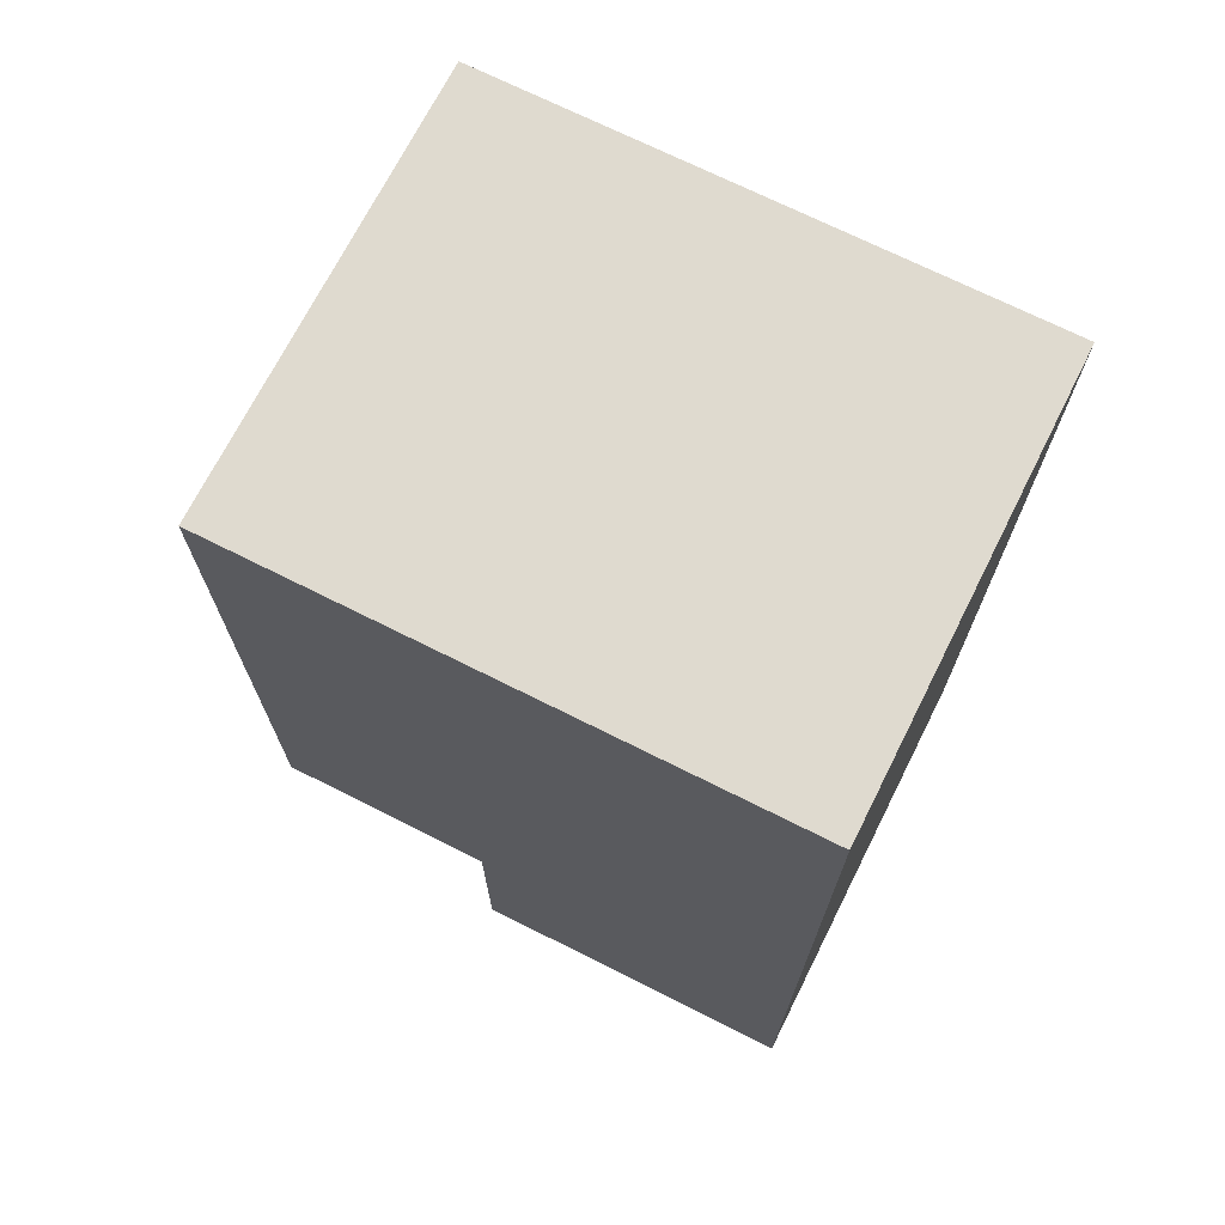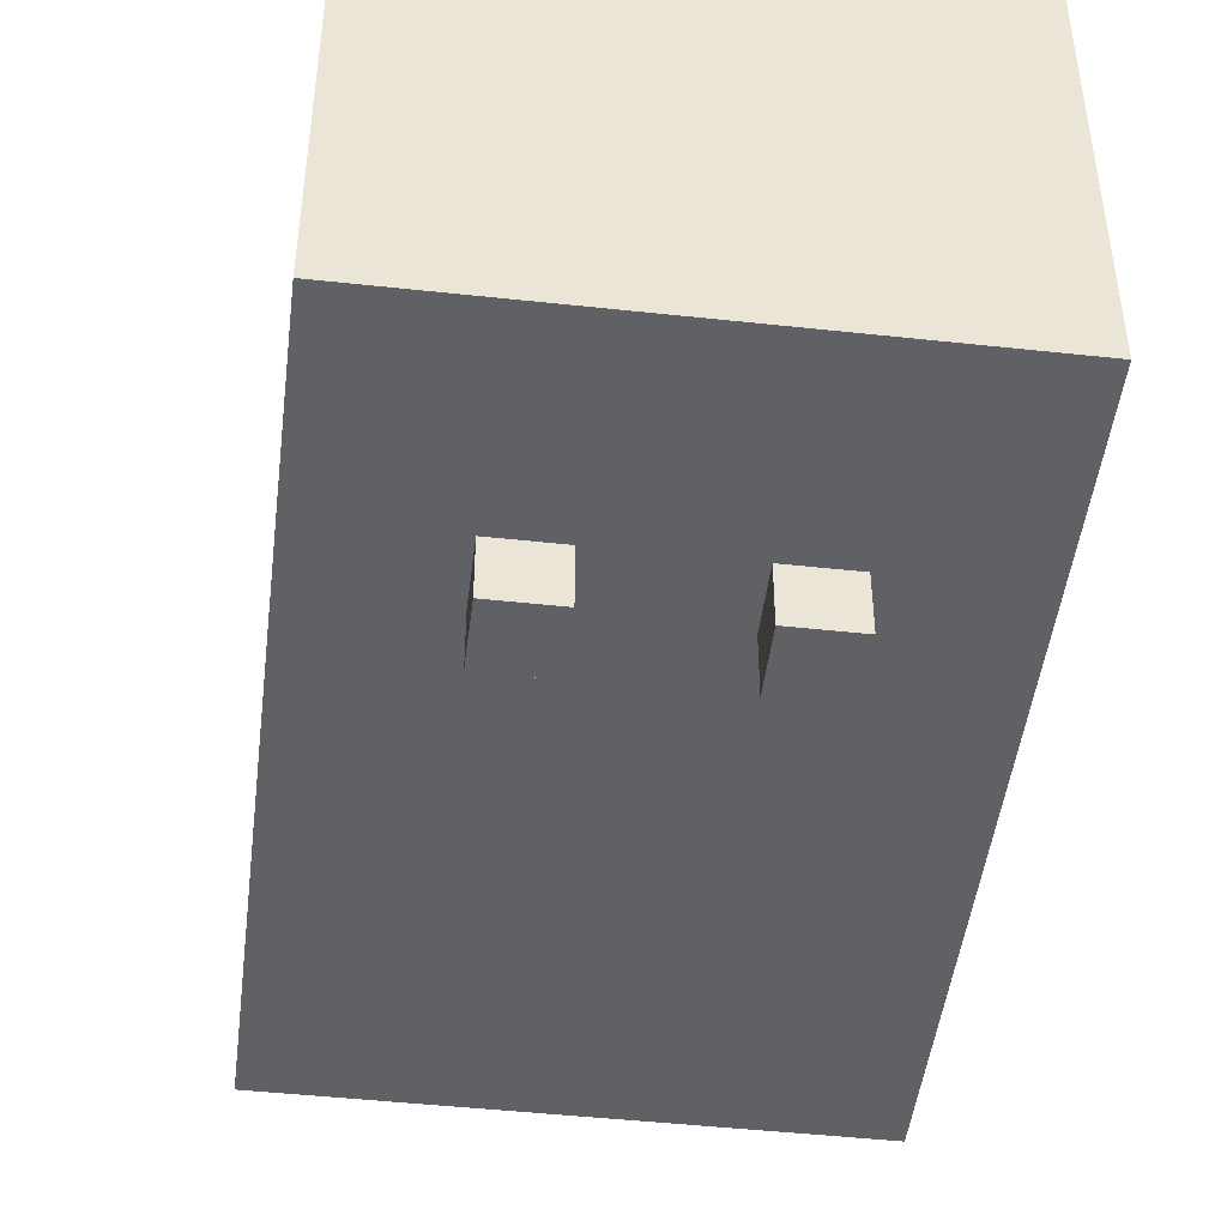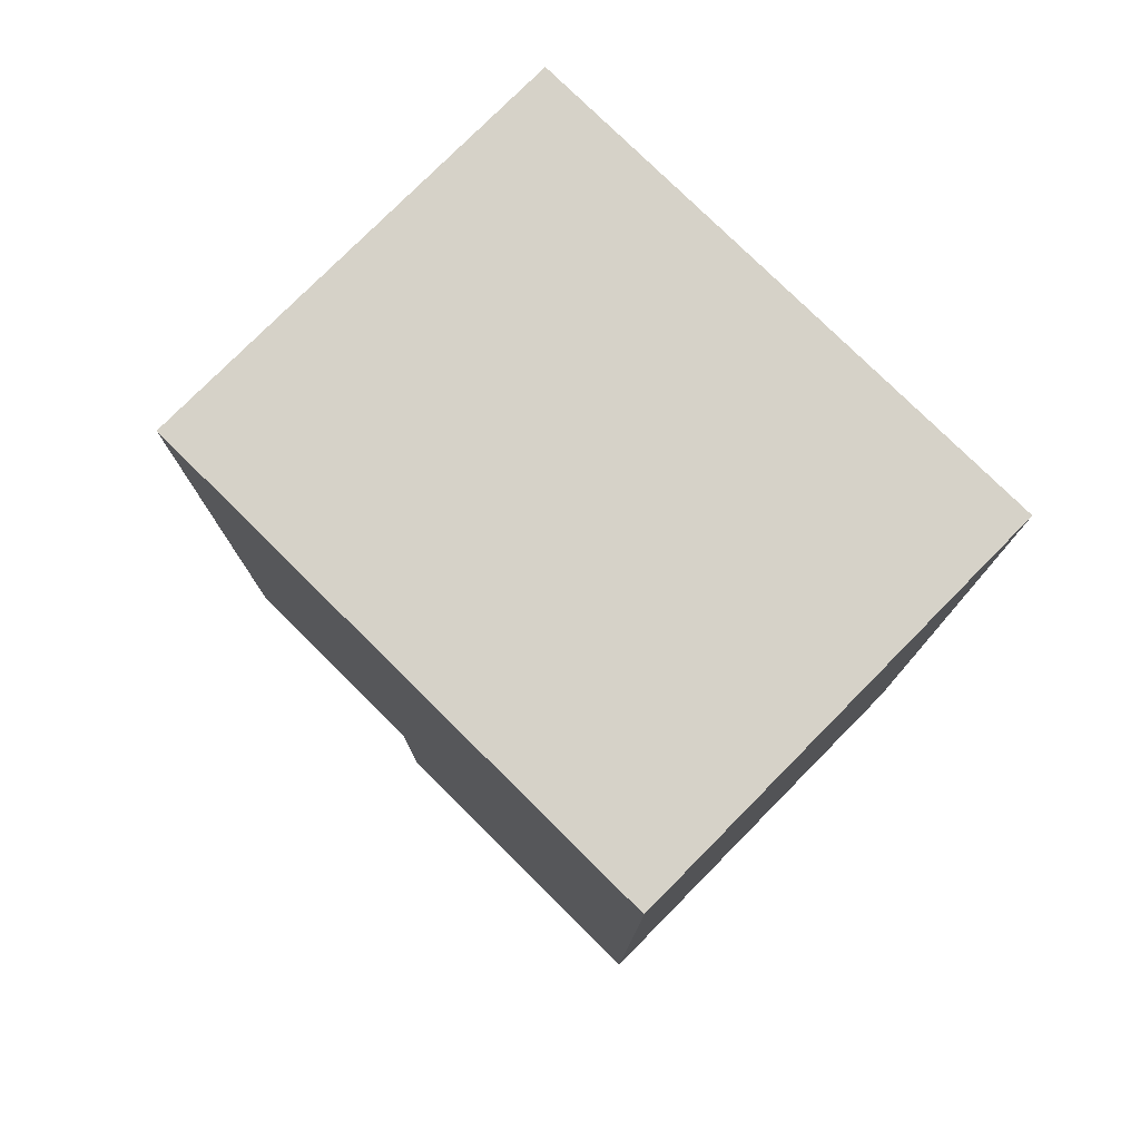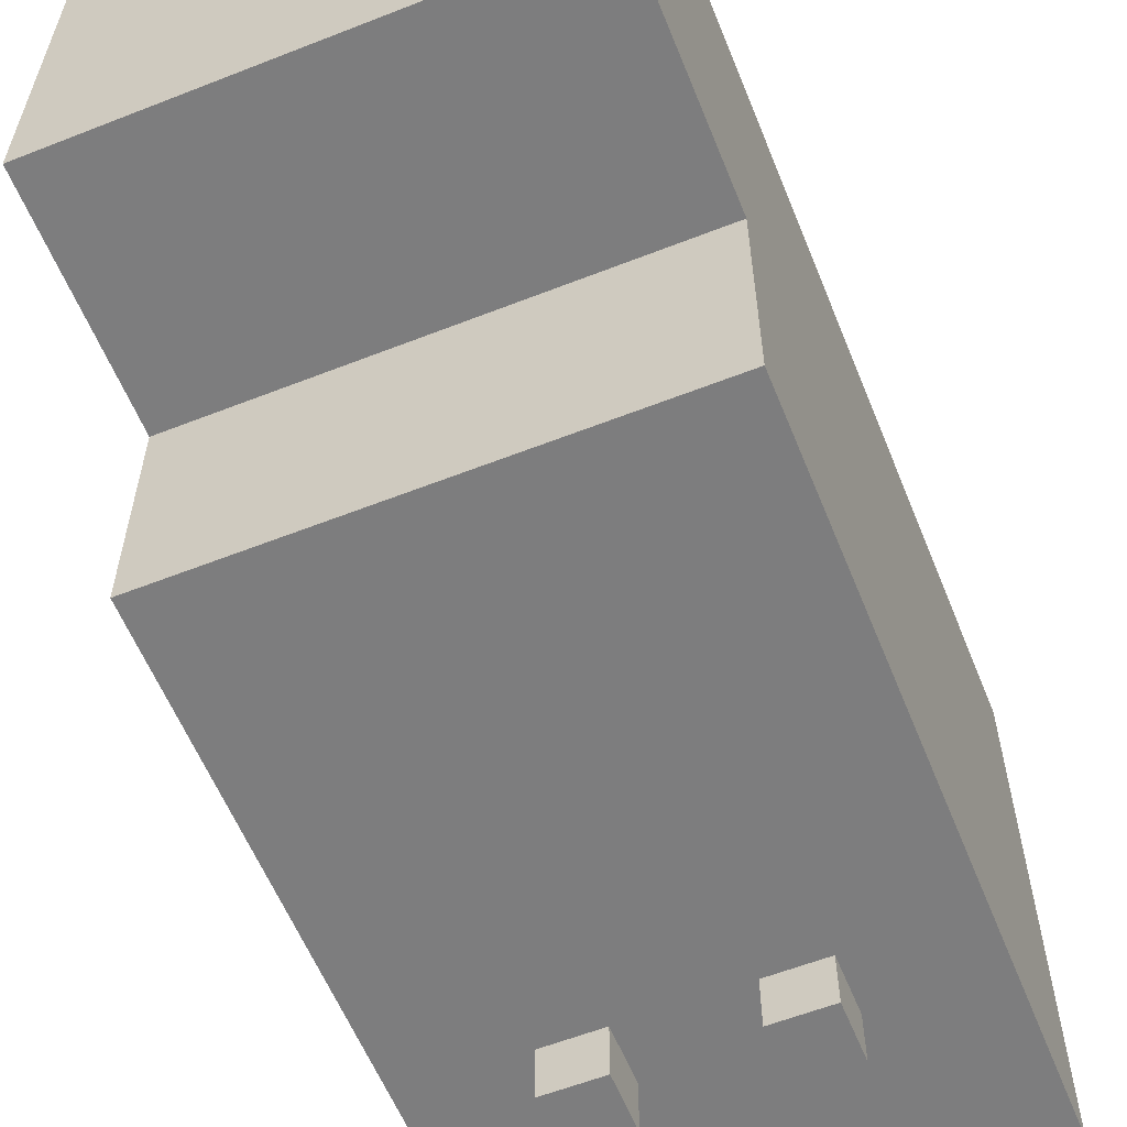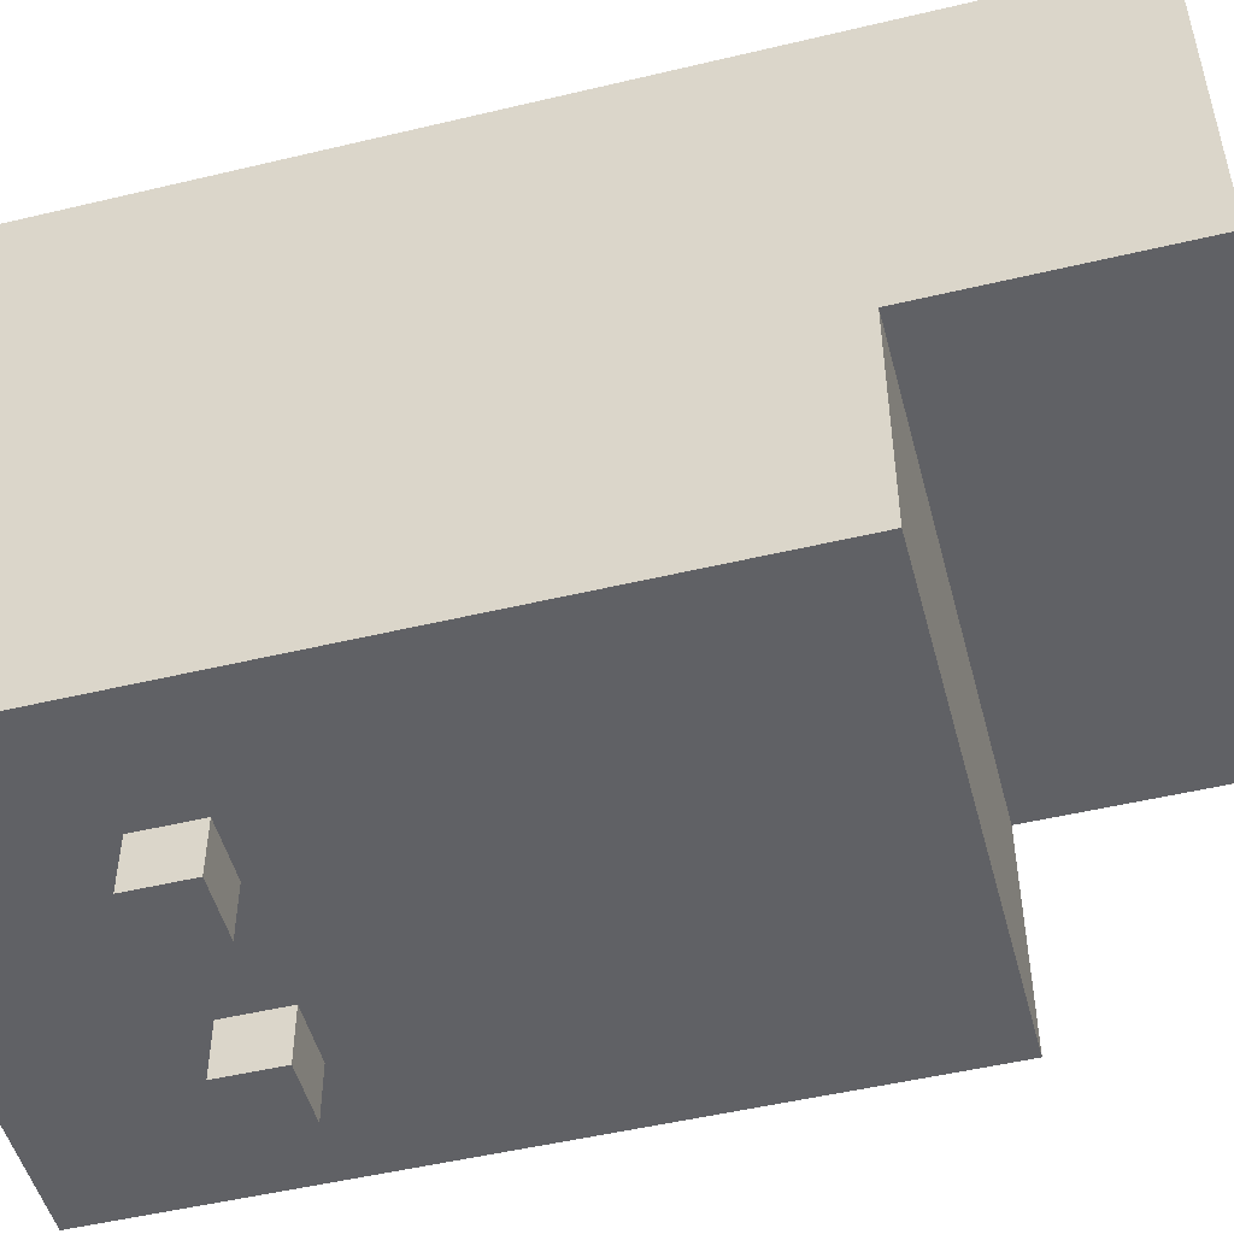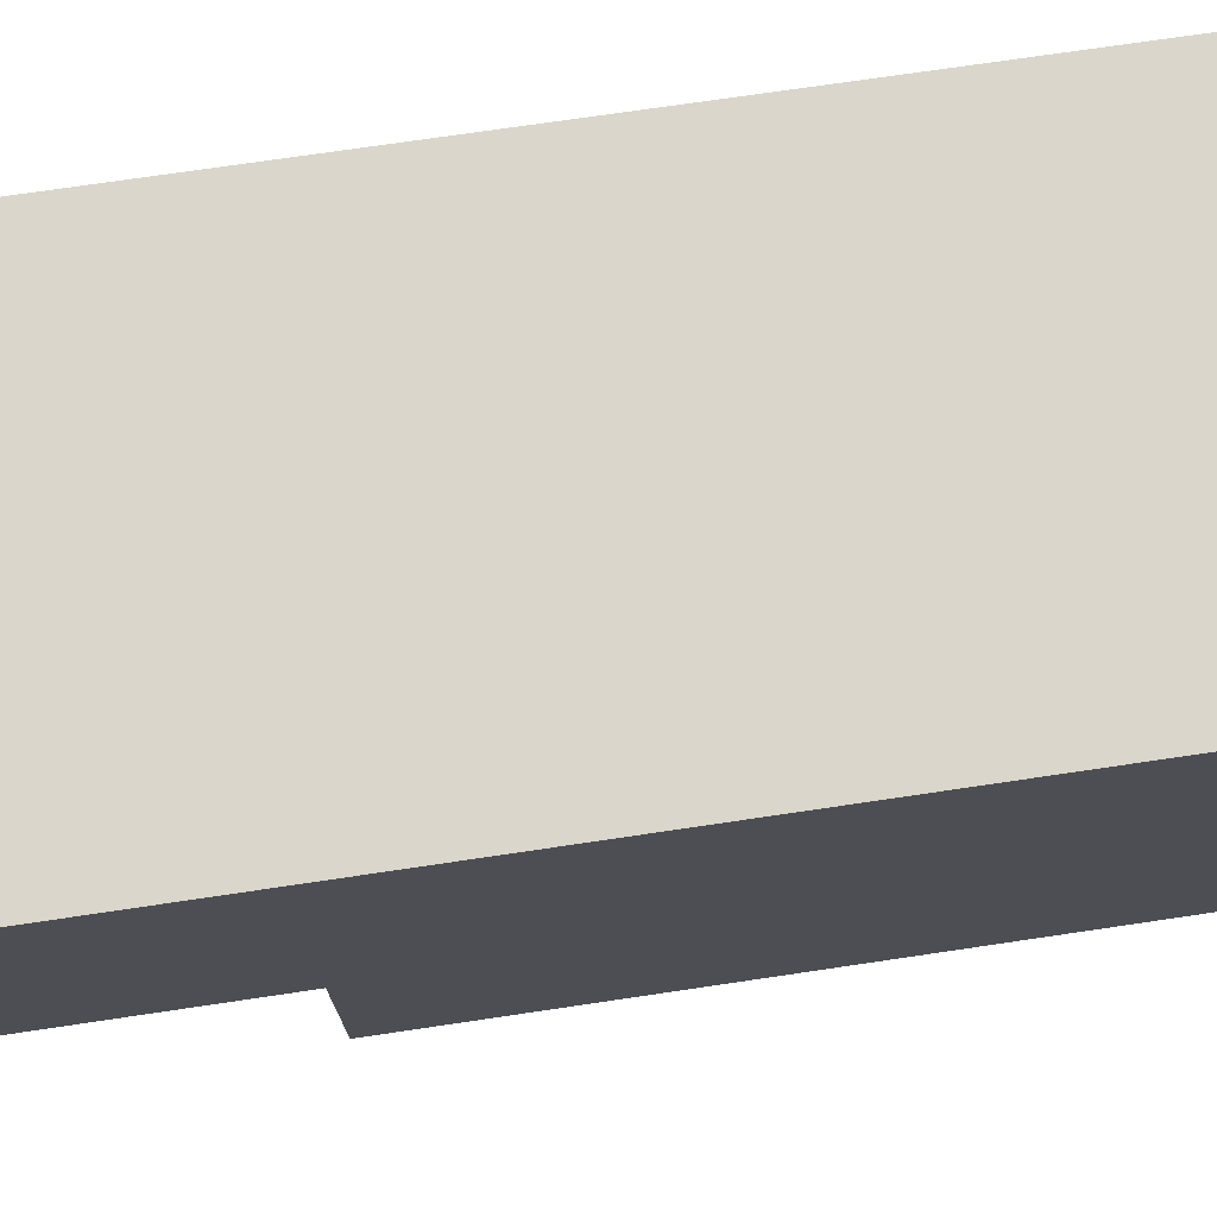
<metadata>
{"format":"obj","ext":"obj","renderer":"f3d","projection":"perspective","resolution":1024,"background":"white","views":[{"elev":70.8,"azim":-63.3,"up":"+Y"},{"elev":-47.2,"azim":173.0,"up":"+Z"},{"elev":77.6,"azim":-45.3,"up":"+Y"},{"elev":-59.2,"azim":22.0,"up":"+Z"},{"elev":-50.3,"azim":-75.3,"up":"+Z"},{"elev":73.7,"azim":81.6,"up":"+Z"}]}
</metadata>
<code>
o Cube
v 2 -4 -1.5
v 2 4 1.5
v 2 -4 1.5
v -2 -4 -1.5
v -2 4 1.5
v -2 -4 1.5
v 2 -2 -1.5
v -2 -2 -1.5
v 2 4 -3.442
v -2 4 -3.442
v 2 -2 -3.442
v -2 -2 -3.442
v 2 2 -3.442
v -2 2 -3.442
v 1 2 -3.442
v -1 2 -3.442
v 1 2.5 -3.442
v -1 2.5 -3.442
v 0.5 2 -3.442
v 0.5 2.5 -3.442
v -0.5 2 -3.442
v -0.5 2.5 -3.442
v 0.5 2 -3.902
v 1 2 -3.902
v 1 2.5 -3.902
v -1 2.5 -3.902
v -1 2 -3.902
v 0.5 2.5 -3.902
v -0.5 2 -3.902
v -0.5 2.5 -3.902
f 12 7 8
f 3 4 1
f 2 10 5
f 14 8 6
f 16 29 21
f 3 7 13
f 17 28 20
f 11 21 19
f 10 20 22
f 7 4 8
f 28 24 23
f 26 29 27
f 19 24 15
f 18 27 16
f 22 26 18
f 15 25 17
f 21 30 22
f 20 23 19
f 6 2 5
f 12 11 7
f 3 6 4
f 2 9 10
f 6 5 10
f 14 12 8
f 6 10 14
f 8 4 6
f 16 27 29
f 9 2 3
f 3 1 7
f 7 11 13
f 13 9 3
f 17 25 28
f 15 13 11
f 11 12 14
f 11 14 16
f 19 15 11
f 11 16 21
f 18 16 14
f 9 13 15
f 9 15 17
f 18 14 10
f 19 21 22
f 22 18 10
f 10 9 17
f 20 19 22
f 10 17 20
f 7 1 4
f 28 25 24
f 26 30 29
f 19 23 24
f 18 26 27
f 22 30 26
f 15 24 25
f 21 29 30
f 20 28 23
f 6 3 2

</code>
